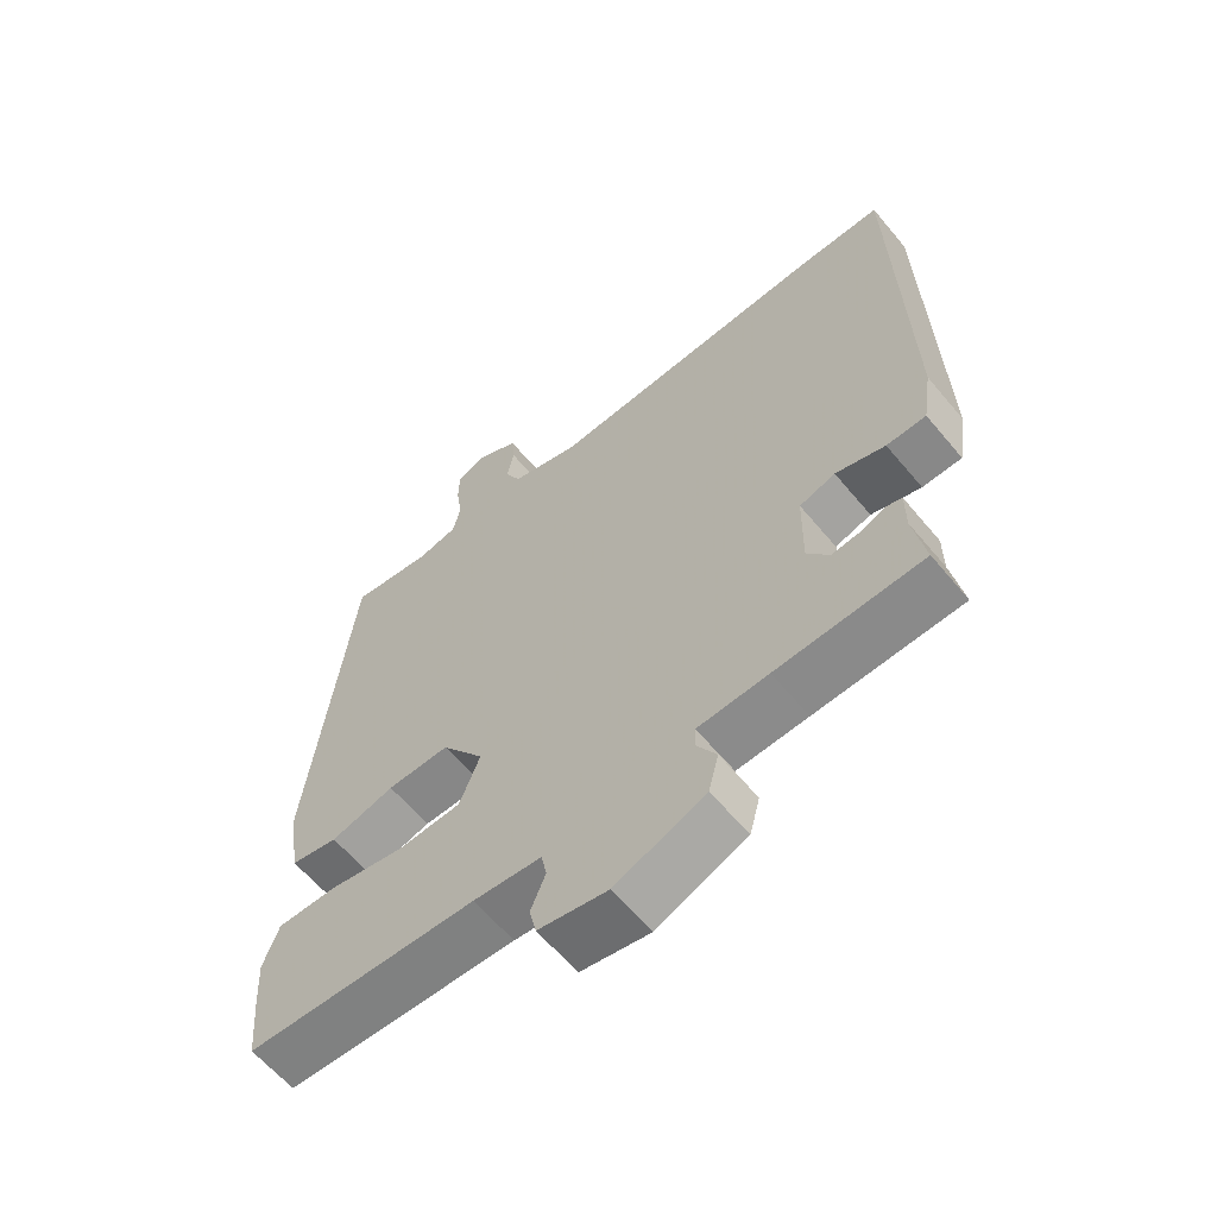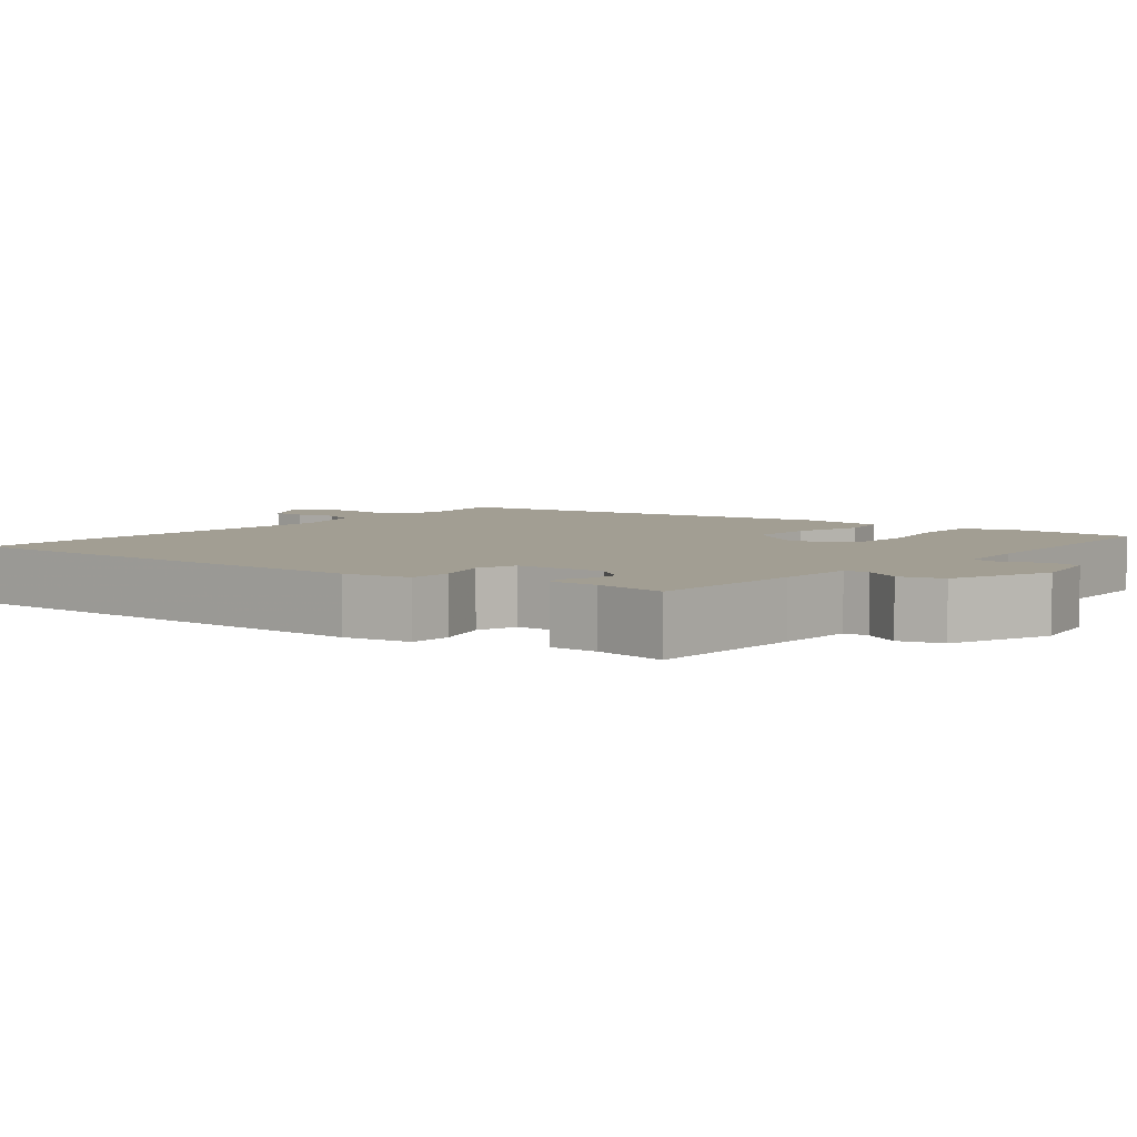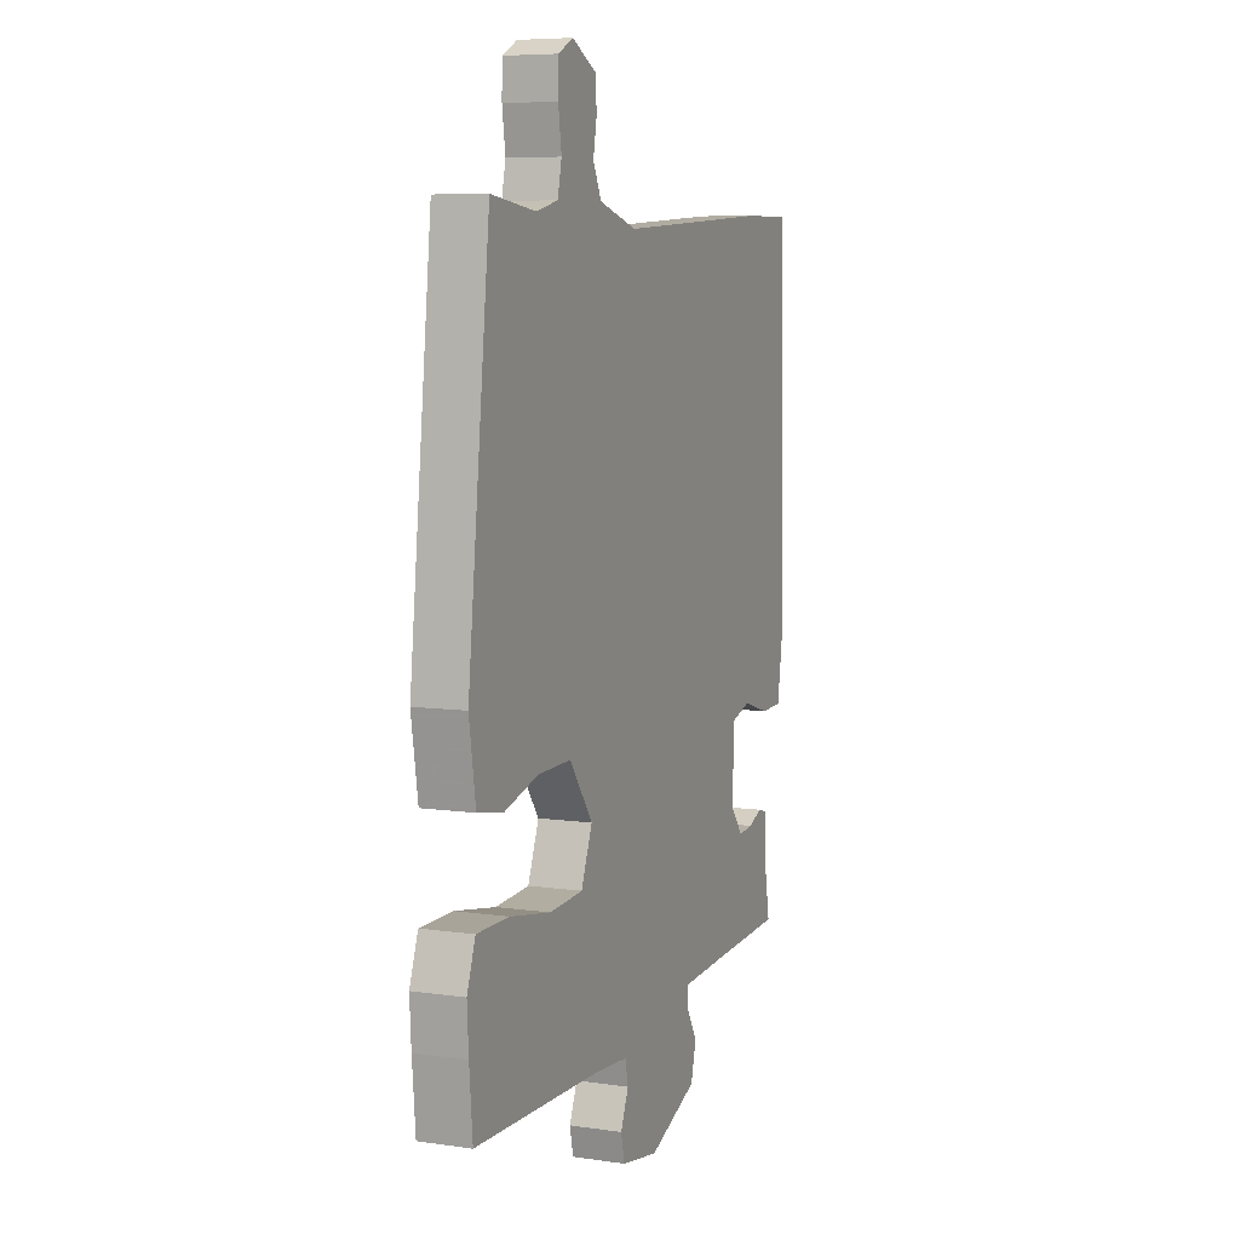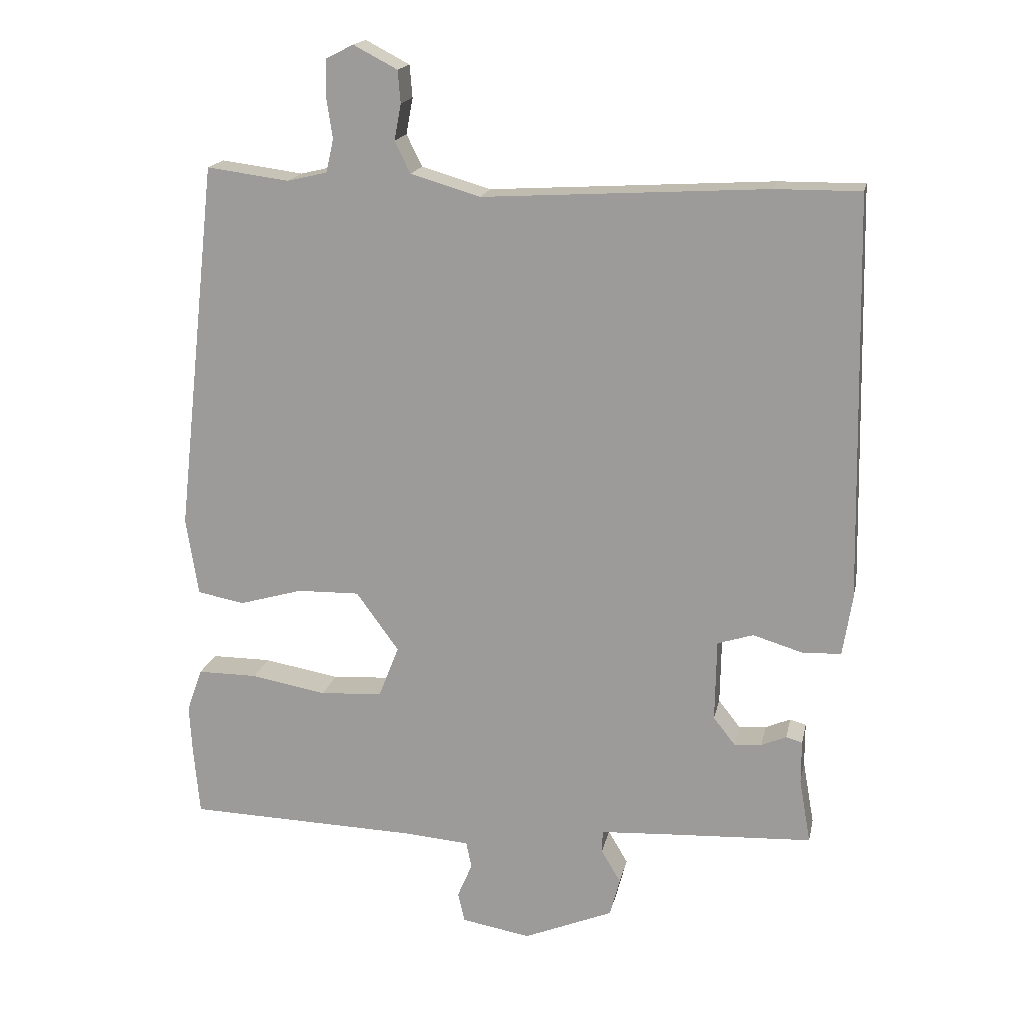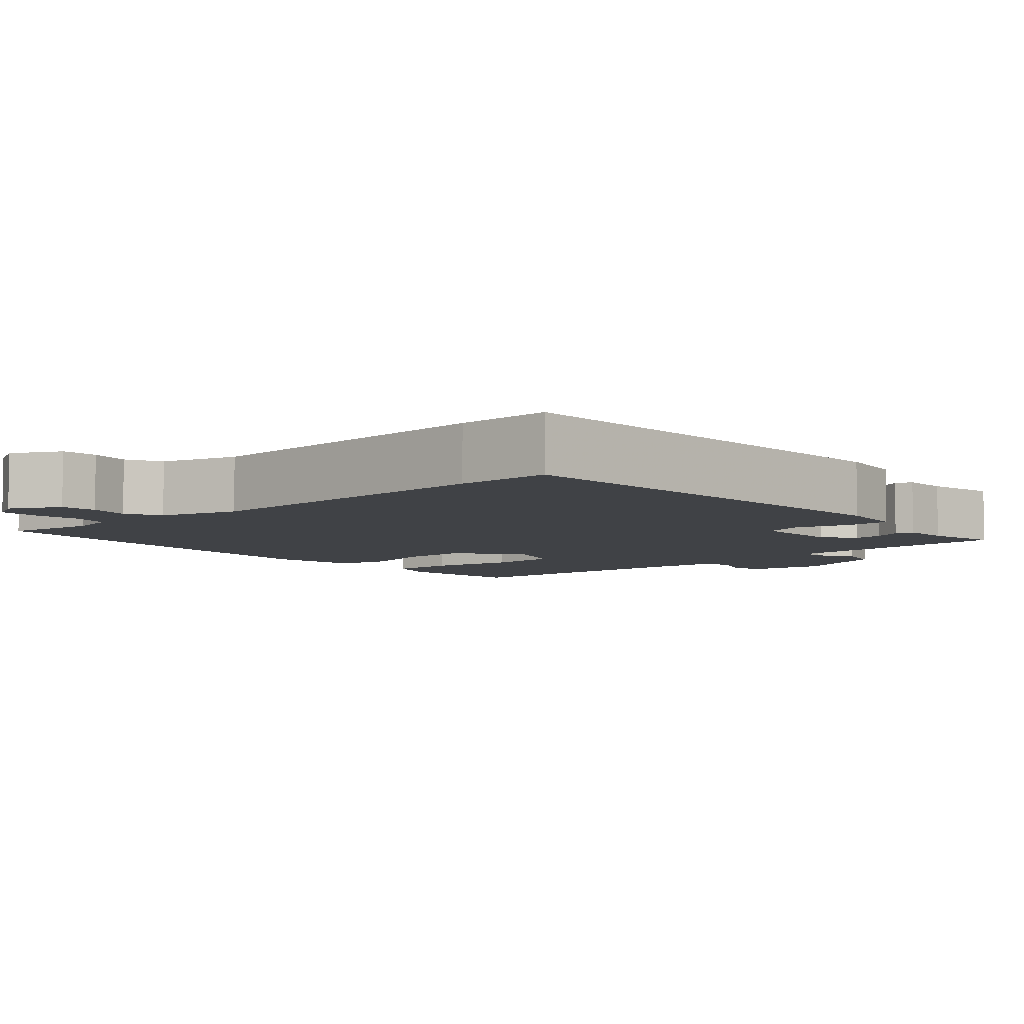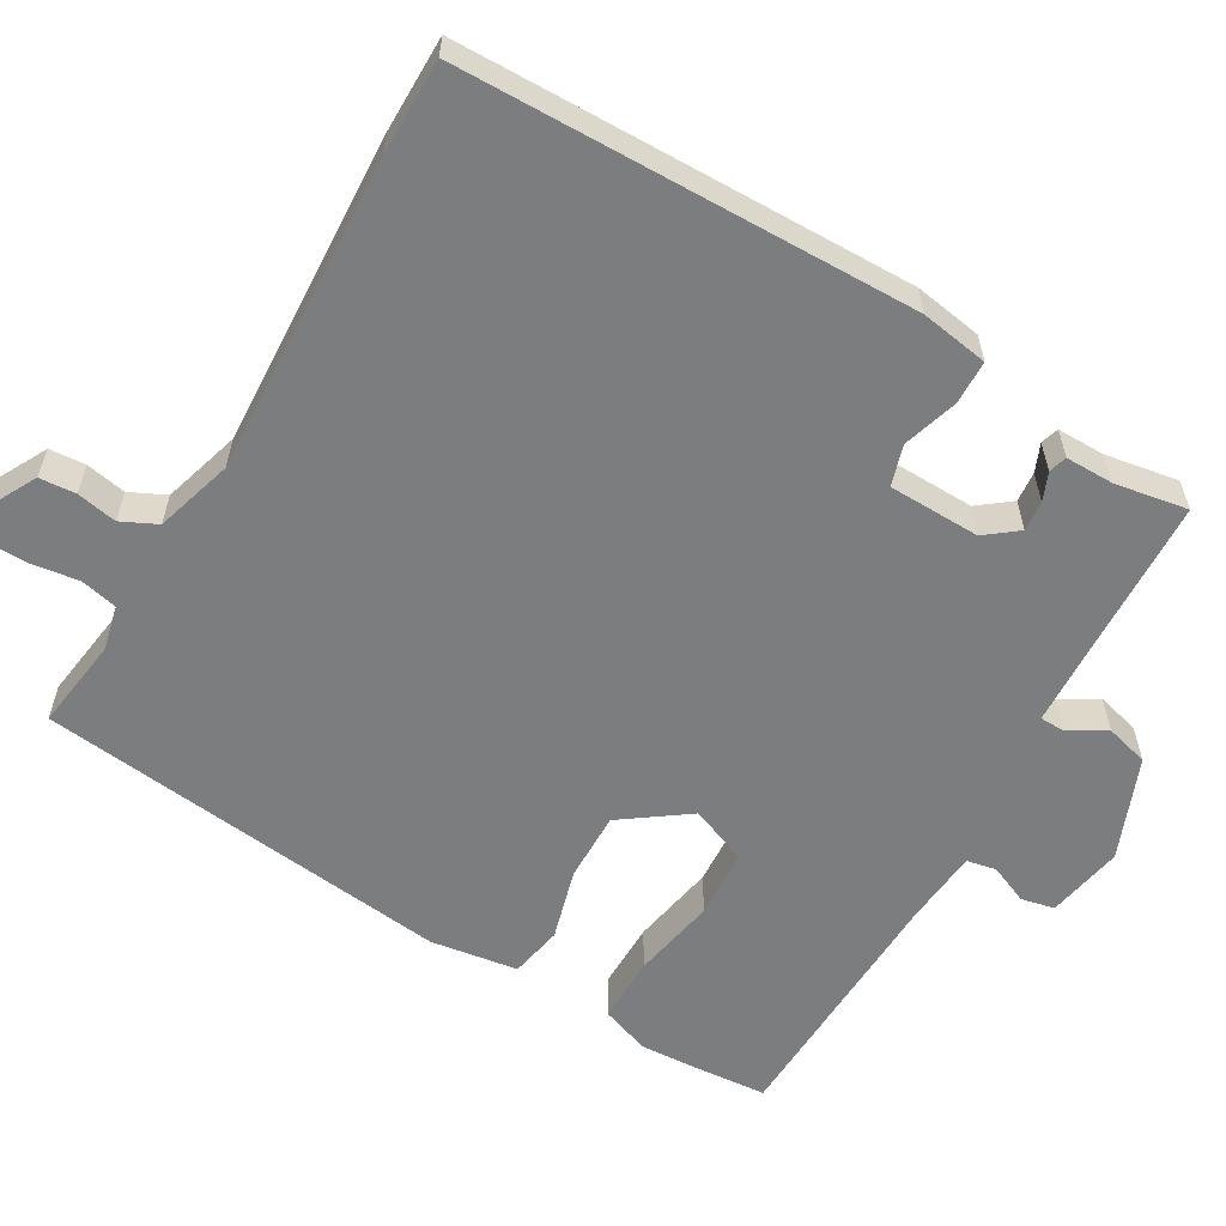
<metadata>
{"format":"obj","ext":"obj","renderer":"f3d","projection":"perspective","resolution":1024,"background":"white","views":[{"elev":-61.5,"azim":39.7,"up":"+Z"},{"elev":5.0,"azim":127.7,"up":"+Y"},{"elev":7.2,"azim":-67.5,"up":"+Z"},{"elev":17.5,"azim":11.6,"up":"+Z"},{"elev":-6.1,"azim":41.9,"up":"+Y"},{"elev":-59.0,"azim":59.4,"up":"+Y"}]}
</metadata>
<code>
v -0.497 0.07 -0.535
v -0.506 0.07 -0.432
v -0.51 0.07 -0.361
v -0.487 0.07 -0.296
v -0.398 0.07 -0.296
v -0.286 0.07 -0.316
v -0.194 0.07 -0.31
v -0.164 0.07 -0.233
v -0.227 0.07 -0.146
v -0.319 0.07 -0.148
v -0.413 0.07 -0.175
v -0.483 0.07 -0.162
v -0.501 0.07 -0.047
v -0.44 0.07 0.504
v -0.318 0.07 0.488
v -0.259 0.07 0.502
v -0.248 0.07 0.551
v -0.257 0.07 0.612
v -0.256 0.07 0.665
v -0.215 0.07 0.686
v -0.15 0.07 0.652
v -0.146 0.07 0.604
v -0.156 0.07 0.551
v -0.133 0.07 0.504
v -0.03 0.07 0.474
v 0.39 0.07 0.499
v 0.516 0.07 0.5
v 0.529 0.07 -0.098
v 0.515 0.07 -0.188
v 0.457 0.07 -0.19
v 0.384 0.07 -0.168
v 0.331 0.07 -0.185
v 0.329 0.07 -0.306
v 0.362 0.07 -0.348
v 0.402 0.07 -0.344
v 0.439 0.07 -0.328
v 0.463 0.07 -0.335
v 0.463 0.07 -0.399
v 0.48 0.07 -0.495
v 0.265 0.07 -0.506
v 0.161 0.07 -0.512
v 0.16 0.07 -0.545
v 0.189 0.07 -0.594
v 0.174 0.07 -0.651
v 0.041 0.07 -0.706
v -0.061 0.07 -0.688
v -0.071 0.07 -0.644
v -0.049 0.07 -0.592
v -0.057 0.07 -0.553
v -0.157 0.07 -0.545
v -0.497 0 -0.535
v -0.506 0 -0.432
v -0.51 0 -0.361
v -0.487 0 -0.296
v -0.398 0 -0.296
v -0.286 0 -0.316
v -0.194 0 -0.31
v -0.164 0 -0.233
v -0.227 0 -0.146
v -0.319 0 -0.148
v -0.413 0 -0.175
v -0.483 0 -0.162
v -0.501 0 -0.047
v -0.44 0 0.504
v -0.318 0 0.488
v -0.259 0 0.502
v -0.248 0 0.551
v -0.257 0 0.612
v -0.256 0 0.665
v -0.215 0 0.686
v -0.15 0 0.652
v -0.146 0 0.604
v -0.156 0 0.551
v -0.133 0 0.504
v -0.03 0 0.474
v 0.39 0 0.499
v 0.516 0 0.5
v 0.529 0 -0.098
v 0.515 0 -0.188
v 0.457 0 -0.19
v 0.384 0 -0.168
v 0.331 0 -0.185
v 0.329 0 -0.306
v 0.362 0 -0.348
v 0.402 0 -0.344
v 0.439 0 -0.328
v 0.463 0 -0.335
v 0.463 0 -0.399
v 0.48 0 -0.495
v 0.265 0 -0.506
v 0.161 0 -0.512
v 0.16 0 -0.545
v 0.189 0 -0.594
v 0.174 0 -0.651
v 0.041 0 -0.706
v -0.061 0 -0.688
v -0.071 0 -0.644
v -0.049 0 -0.592
v -0.057 0 -0.553
v -0.157 0 -0.545
f 45 46 47 48
f 45 48 49
f 42 43 44 45
f 41 42 45 49
f 38 39 40
f 38 40 41
f 35 36 37 38
f 34 35 38 41
f 33 34 41 49
f 28 29 30 31
f 28 31 32
f 25 26 27 28
f 24 25 28 32
f 20 21 22 23
f 18 19 20 23
f 17 18 23 24
f 16 17 24 32
f 12 13 14 15
f 10 11 12 15
f 9 10 15 16
f 8 9 16 32
f 3 4 5 6
f 3 6 7
f 50 1 2 3
f 50 3 7
f 32 33 49 50
f 7 8 32 50
f 98 97 96 95
f 99 98 95
f 95 94 93 92
f 99 95 92 91
f 90 89 88
f 91 90 88
f 88 87 86 85
f 91 88 85 84
f 99 91 84 83
f 81 80 79 78
f 82 81 78
f 78 77 76 75
f 82 78 75 74
f 73 72 71 70
f 73 70 69 68
f 74 73 68 67
f 82 74 67 66
f 65 64 63 62
f 65 62 61 60
f 66 65 60 59
f 82 66 59 58
f 56 55 54 53
f 57 56 53
f 53 52 51 100
f 57 53 100
f 100 99 83 82
f 100 82 58 57
f 1 51 52 2
f 2 52 53 3
f 3 53 54 4
f 4 54 55 5
f 5 55 56 6
f 6 56 57 7
f 7 57 58 8
f 8 58 59 9
f 9 59 60 10
f 10 60 61 11
f 11 61 62 12
f 12 62 63 13
f 13 63 64 14
f 14 64 65 15
f 15 65 66 16
f 16 66 67 17
f 17 67 68 18
f 18 68 69 19
f 19 69 70 20
f 20 70 71 21
f 21 71 72 22
f 22 72 73 23
f 23 73 74 24
f 24 74 75 25
f 25 75 76 26
f 26 76 77 27
f 27 77 78 28
f 28 78 79 29
f 29 79 80 30
f 30 80 81 31
f 31 81 82 32
f 32 82 83 33
f 33 83 84 34
f 34 84 85 35
f 35 85 86 36
f 36 86 87 37
f 37 87 88 38
f 38 88 89 39
f 39 89 90 40
f 40 90 91 41
f 41 91 92 42
f 42 92 93 43
f 43 93 94 44
f 44 94 95 45
f 45 95 96 46
f 46 96 97 47
f 47 97 98 48
f 48 98 99 49
f 49 99 100 50
f 50 100 51 1

</code>
